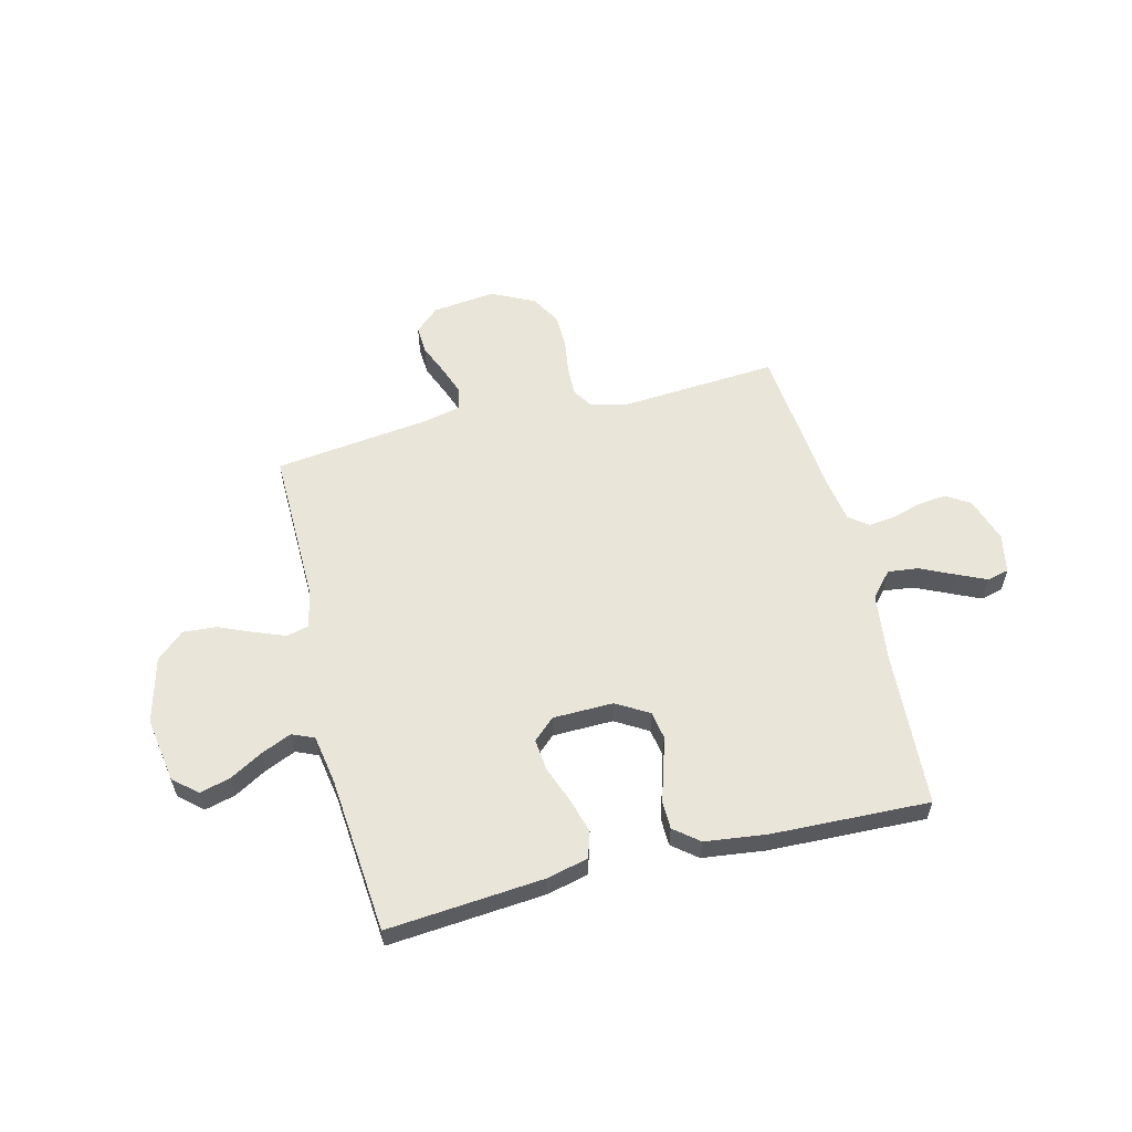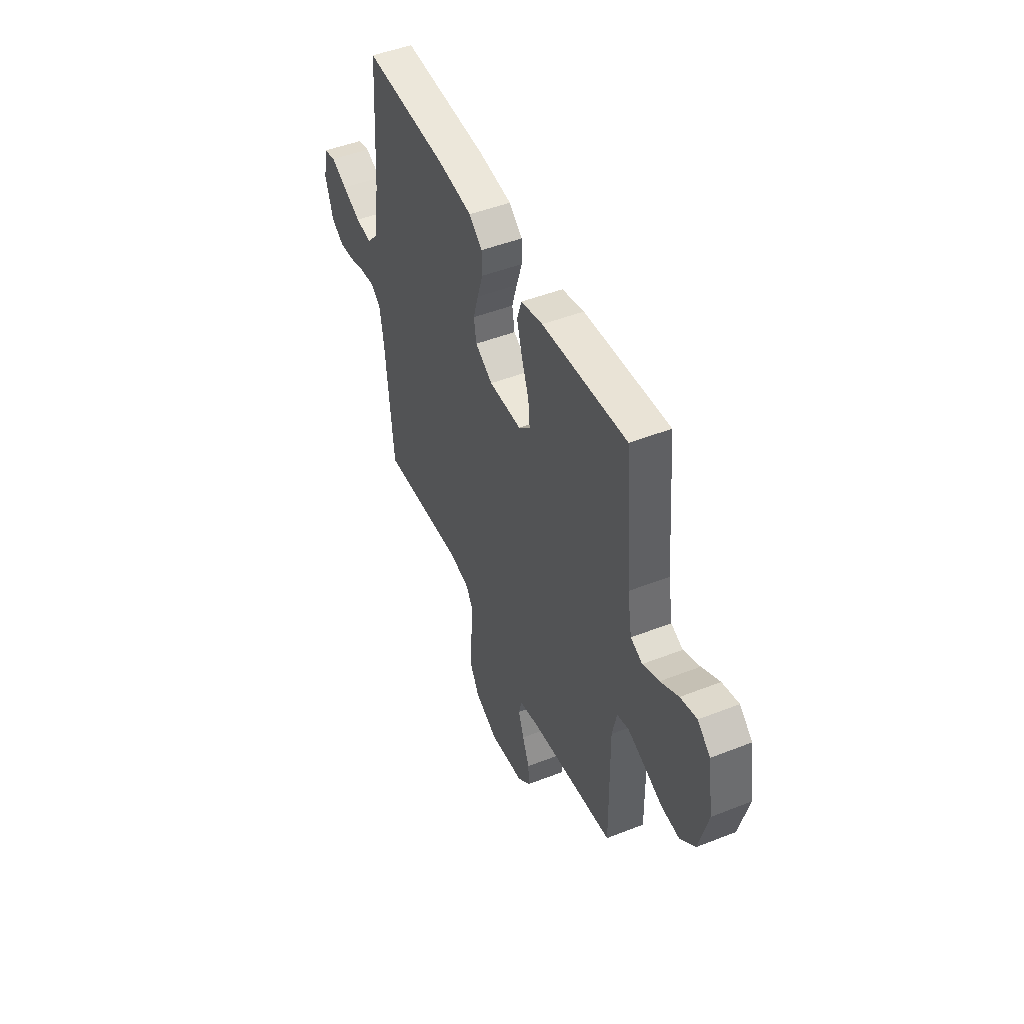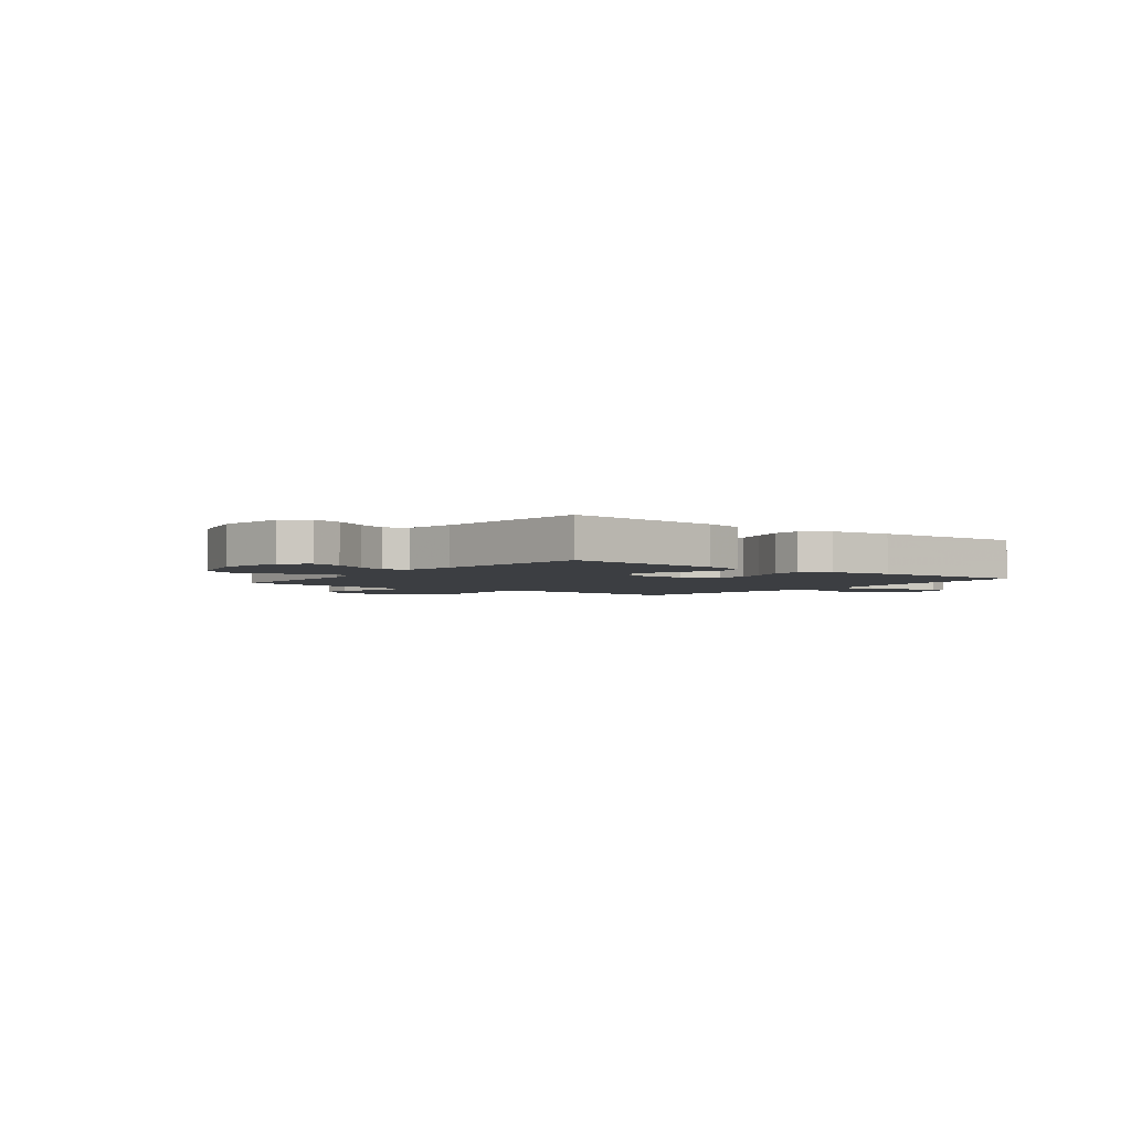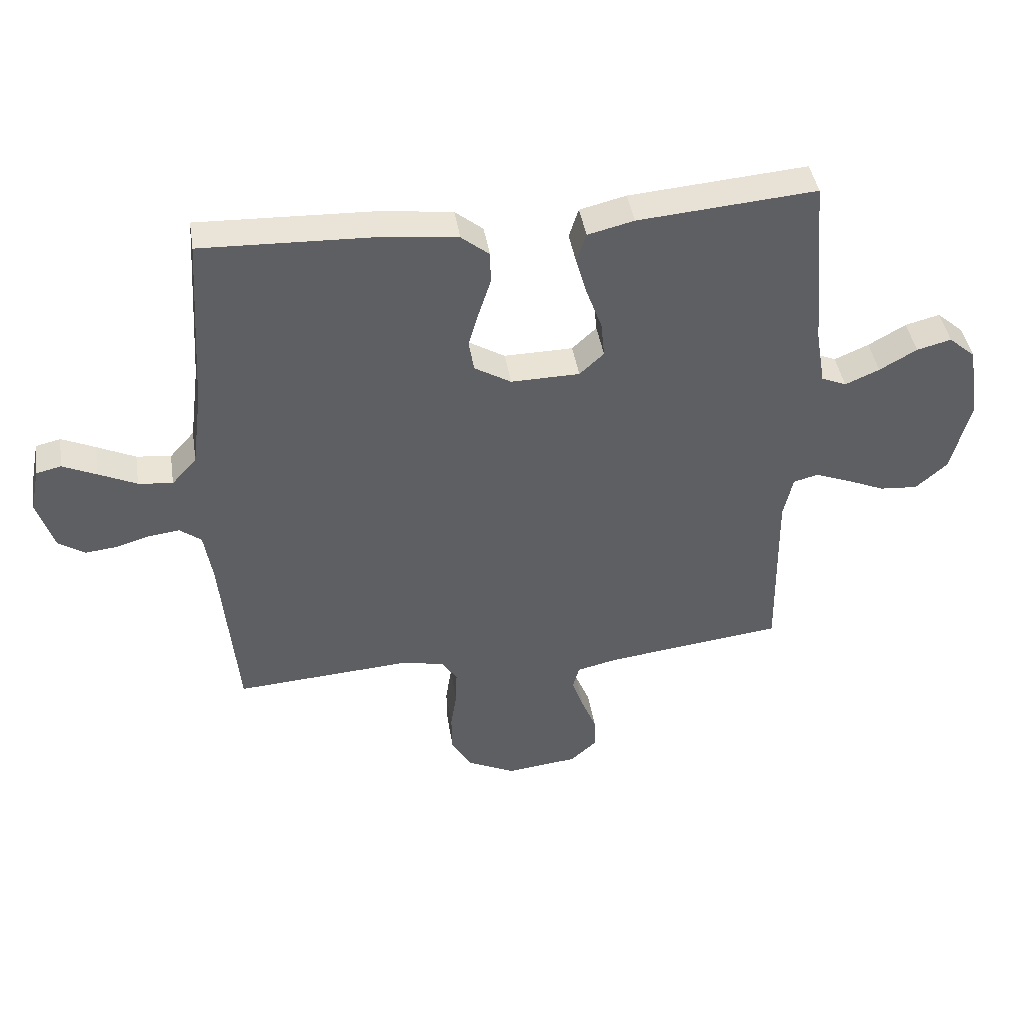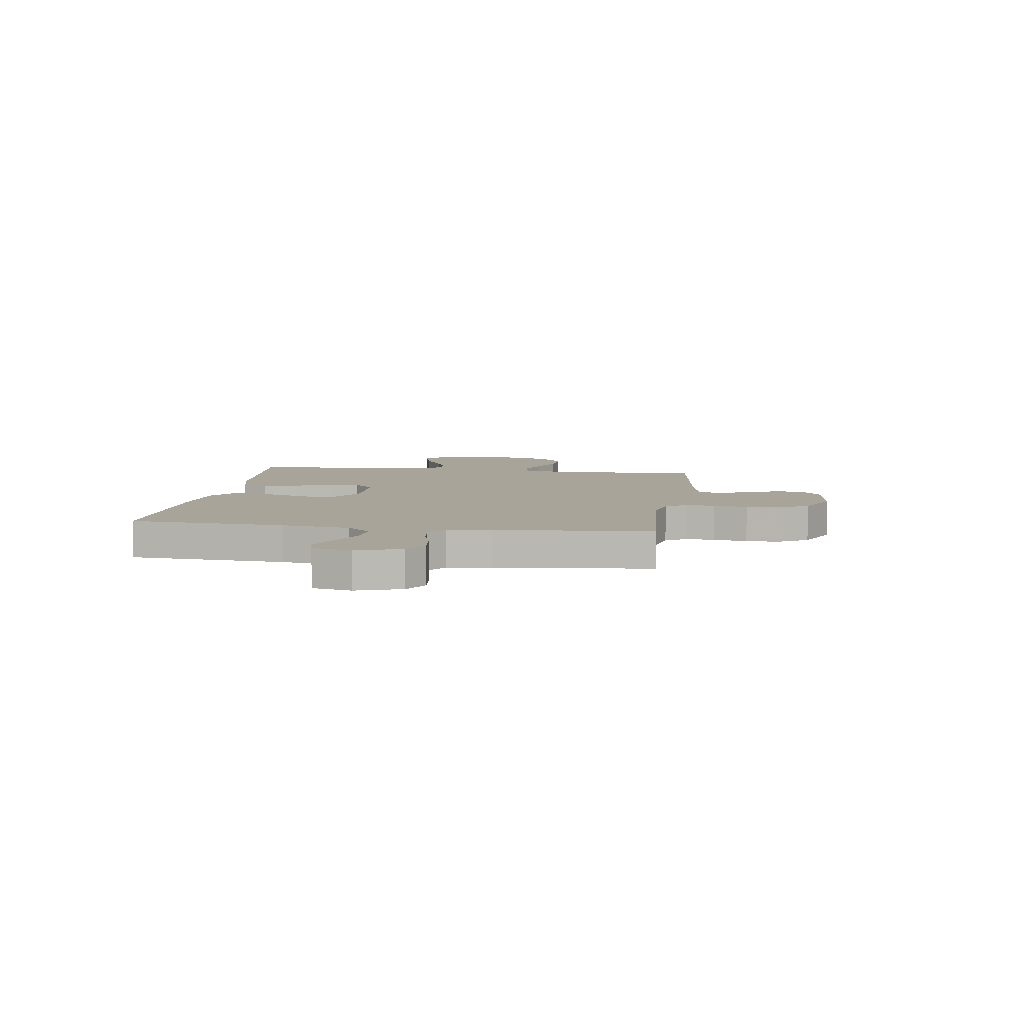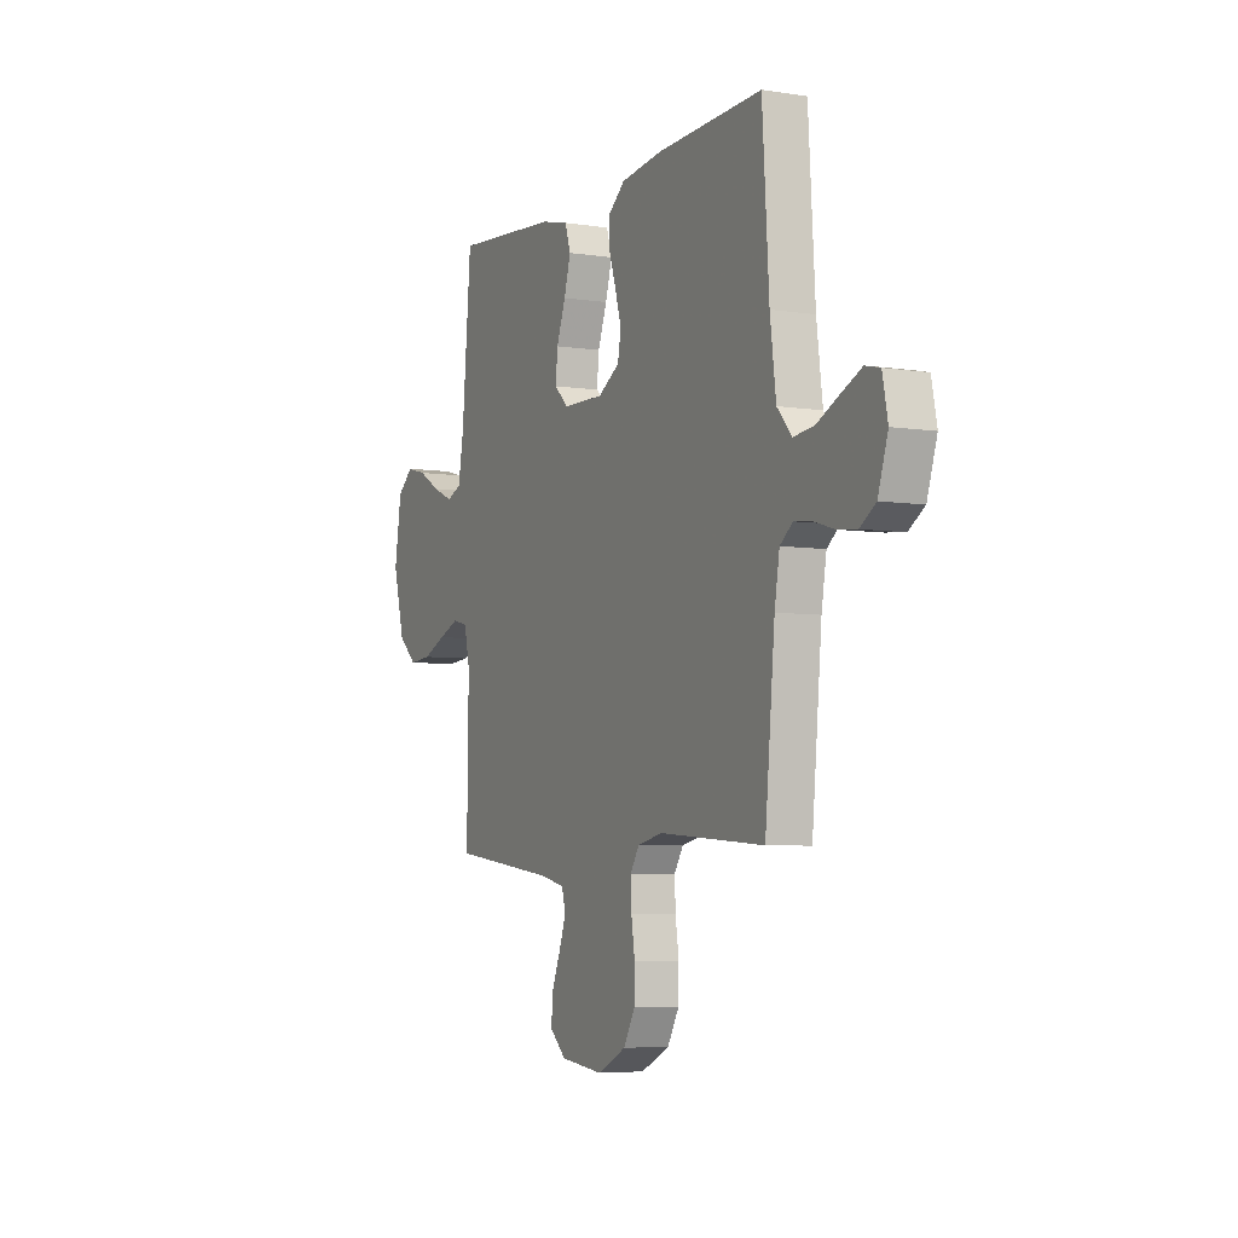
<metadata>
{"format":"obj","ext":"obj","renderer":"f3d","projection":"perspective","resolution":1024,"background":"white","views":[{"elev":58.0,"azim":-14.1,"up":"+Y"},{"elev":47.8,"azim":-113.8,"up":"+Z"},{"elev":-3.0,"azim":-37.7,"up":"+Y"},{"elev":42.7,"azim":171.0,"up":"+Z"},{"elev":7.3,"azim":98.1,"up":"+Y"},{"elev":-5.5,"azim":64.2,"up":"+Z"}]}
</metadata>
<code>
v 0.5 0.07 -0.5
v 0.2 0.07 -0.479
v 0.129 0.07 -0.495
v 0.104 0.07 -0.535
v 0.106 0.07 -0.592
v 0.116 0.07 -0.658
v 0.115 0.07 -0.723
v 0.082 0.07 -0.781
v 0 0.07 -0.821
v -0.121 0.07 -0.807
v -0.167 0.07 -0.766
v -0.164 0.07 -0.711
v -0.139 0.07 -0.65
v -0.119 0.07 -0.594
v -0.13 0.07 -0.553
v -0.2 0.07 -0.537
v -0.5 0.07 -0.5
v -0.496 0.07 -0.2
v -0.512 0.07 -0.128
v -0.554 0.07 -0.117
v -0.613 0.07 -0.14
v -0.678 0.07 -0.168
v -0.742 0.07 -0.173
v -0.795 0.07 -0.126
v -0.828 0.07 0
v -0.808 0.07 0.125
v -0.763 0.07 0.164
v -0.705 0.07 0.149
v -0.642 0.07 0.113
v -0.584 0.07 0.088
v -0.542 0.07 0.106
v -0.526 0.07 0.2
v -0.5 0.07 0.5
v -0.2 0.07 0.475
v -0.122 0.07 0.456
v -0.106 0.07 0.406
v -0.125 0.07 0.34
v -0.151 0.07 0.27
v -0.157 0.07 0.209
v -0.116 0.07 0.171
v 0 0.07 0.169
v 0.062 0.07 0.206
v 0.071 0.07 0.259
v 0.053 0.07 0.32
v 0.033 0.07 0.382
v 0.034 0.07 0.436
v 0.081 0.07 0.474
v 0.2 0.07 0.489
v 0.5 0.07 0.5
v 0.519 0.07 0.2
v 0.536 0.07 0.069
v 0.578 0.07 0.022
v 0.636 0.07 0.029
v 0.7 0.07 0.059
v 0.757 0.07 0.085
v 0.799 0.07 0.075
v 0.814 0.07 0
v 0.786 0.07 -0.087
v 0.741 0.07 -0.116
v 0.686 0.07 -0.11
v 0.629 0.07 -0.093
v 0.578 0.07 -0.087
v 0.542 0.07 -0.115
v 0.528 0.07 -0.2
v 0.5 0 -0.5
v 0.2 0 -0.479
v 0.129 0 -0.495
v 0.104 0 -0.535
v 0.106 0 -0.592
v 0.116 0 -0.658
v 0.115 0 -0.723
v 0.082 0 -0.781
v 0 0 -0.821
v -0.121 0 -0.807
v -0.167 0 -0.766
v -0.164 0 -0.711
v -0.139 0 -0.65
v -0.119 0 -0.594
v -0.13 0 -0.553
v -0.2 0 -0.537
v -0.5 0 -0.5
v -0.496 0 -0.2
v -0.512 0 -0.128
v -0.554 0 -0.117
v -0.613 0 -0.14
v -0.678 0 -0.168
v -0.742 0 -0.173
v -0.795 0 -0.126
v -0.828 0 0
v -0.808 0 0.125
v -0.763 0 0.164
v -0.705 0 0.149
v -0.642 0 0.113
v -0.584 0 0.088
v -0.542 0 0.106
v -0.526 0 0.2
v -0.5 0 0.5
v -0.2 0 0.475
v -0.122 0 0.456
v -0.106 0 0.406
v -0.125 0 0.34
v -0.151 0 0.27
v -0.157 0 0.209
v -0.116 0 0.171
v 0 0 0.169
v 0.062 0 0.206
v 0.071 0 0.259
v 0.053 0 0.32
v 0.033 0 0.382
v 0.034 0 0.436
v 0.081 0 0.474
v 0.2 0 0.489
v 0.5 0 0.5
v 0.519 0 0.2
v 0.536 0 0.069
v 0.578 0 0.022
v 0.636 0 0.029
v 0.7 0 0.059
v 0.757 0 0.085
v 0.799 0 0.075
v 0.814 0 0
v 0.786 0 -0.087
v 0.741 0 -0.116
v 0.686 0 -0.11
v 0.629 0 -0.093
v 0.578 0 -0.087
v 0.542 0 -0.115
v 0.528 0 -0.2
f 59 60 61
f 58 59 61
f 57 58 61
f 56 57 61
f 55 56 61
f 54 55 61
f 53 54 61
f 52 53 61 62
f 51 52 62 63
f 48 49 50
f 47 48 50
f 46 47 50
f 45 46 50
f 44 45 50
f 51 63 64
f 50 51 64
f 44 50 64
f 43 44 64
f 36 37 38
f 35 36 38
f 34 35 38
f 33 34 38
f 32 33 38
f 31 32 38 39
f 30 31 39 40
f 27 28 29
f 26 27 29
f 25 26 29
f 24 25 29
f 23 24 29
f 22 23 29
f 21 22 29
f 20 21 29 30
f 30 40 41
f 20 30 41
f 19 20 41
f 16 17 18
f 18 19 41
f 16 18 41
f 15 16 41
f 11 12 13
f 10 11 13
f 9 10 13
f 8 9 13
f 7 8 13
f 6 7 13
f 5 6 13
f 4 5 13 14
f 15 41 42
f 14 15 42
f 4 14 42
f 3 4 42
f 42 43 64
f 3 42 64
f 2 3 64
f 1 2 64
f 125 124 123
f 125 123 122
f 125 122 121
f 125 121 120
f 125 120 119
f 125 119 118
f 125 118 117
f 126 125 117 116
f 127 126 116 115
f 114 113 112
f 114 112 111
f 114 111 110
f 114 110 109
f 114 109 108
f 128 127 115
f 128 115 114
f 128 114 108
f 128 108 107
f 102 101 100
f 102 100 99
f 102 99 98
f 102 98 97
f 102 97 96
f 103 102 96 95
f 104 103 95 94
f 93 92 91
f 93 91 90
f 93 90 89
f 93 89 88
f 93 88 87
f 93 87 86
f 93 86 85
f 94 93 85 84
f 105 104 94
f 105 94 84
f 105 84 83
f 82 81 80
f 105 83 82
f 105 82 80
f 105 80 79
f 77 76 75
f 77 75 74
f 77 74 73
f 77 73 72
f 77 72 71
f 77 71 70
f 77 70 69
f 78 77 69 68
f 106 105 79
f 106 79 78
f 106 78 68
f 106 68 67
f 128 107 106
f 128 106 67
f 128 67 66
f 128 66 65
f 1 65 66 2
f 2 66 67 3
f 3 67 68 4
f 4 68 69 5
f 5 69 70 6
f 6 70 71 7
f 7 71 72 8
f 8 72 73 9
f 9 73 74 10
f 10 74 75 11
f 11 75 76 12
f 12 76 77 13
f 13 77 78 14
f 14 78 79 15
f 15 79 80 16
f 16 80 81 17
f 17 81 82 18
f 18 82 83 19
f 19 83 84 20
f 20 84 85 21
f 21 85 86 22
f 22 86 87 23
f 23 87 88 24
f 24 88 89 25
f 25 89 90 26
f 26 90 91 27
f 27 91 92 28
f 28 92 93 29
f 29 93 94 30
f 30 94 95 31
f 31 95 96 32
f 32 96 97 33
f 33 97 98 34
f 34 98 99 35
f 35 99 100 36
f 36 100 101 37
f 37 101 102 38
f 38 102 103 39
f 39 103 104 40
f 40 104 105 41
f 41 105 106 42
f 42 106 107 43
f 43 107 108 44
f 44 108 109 45
f 45 109 110 46
f 46 110 111 47
f 47 111 112 48
f 48 112 113 49
f 49 113 114 50
f 50 114 115 51
f 51 115 116 52
f 52 116 117 53
f 53 117 118 54
f 54 118 119 55
f 55 119 120 56
f 56 120 121 57
f 57 121 122 58
f 58 122 123 59
f 59 123 124 60
f 60 124 125 61
f 61 125 126 62
f 62 126 127 63
f 63 127 128 64
f 64 128 65 1

</code>
